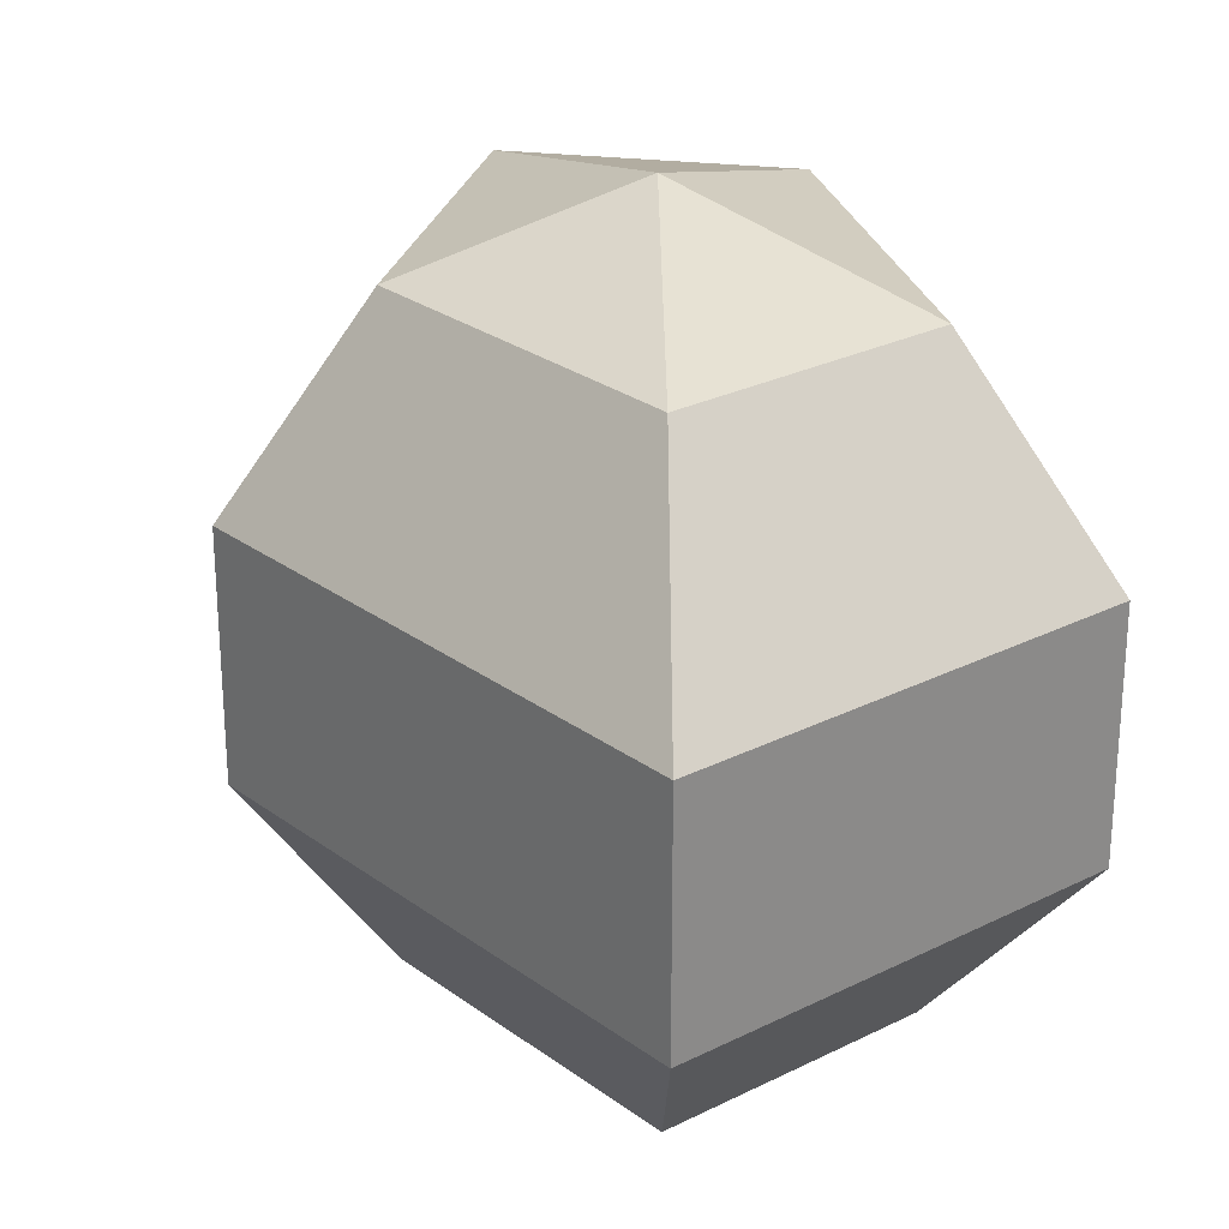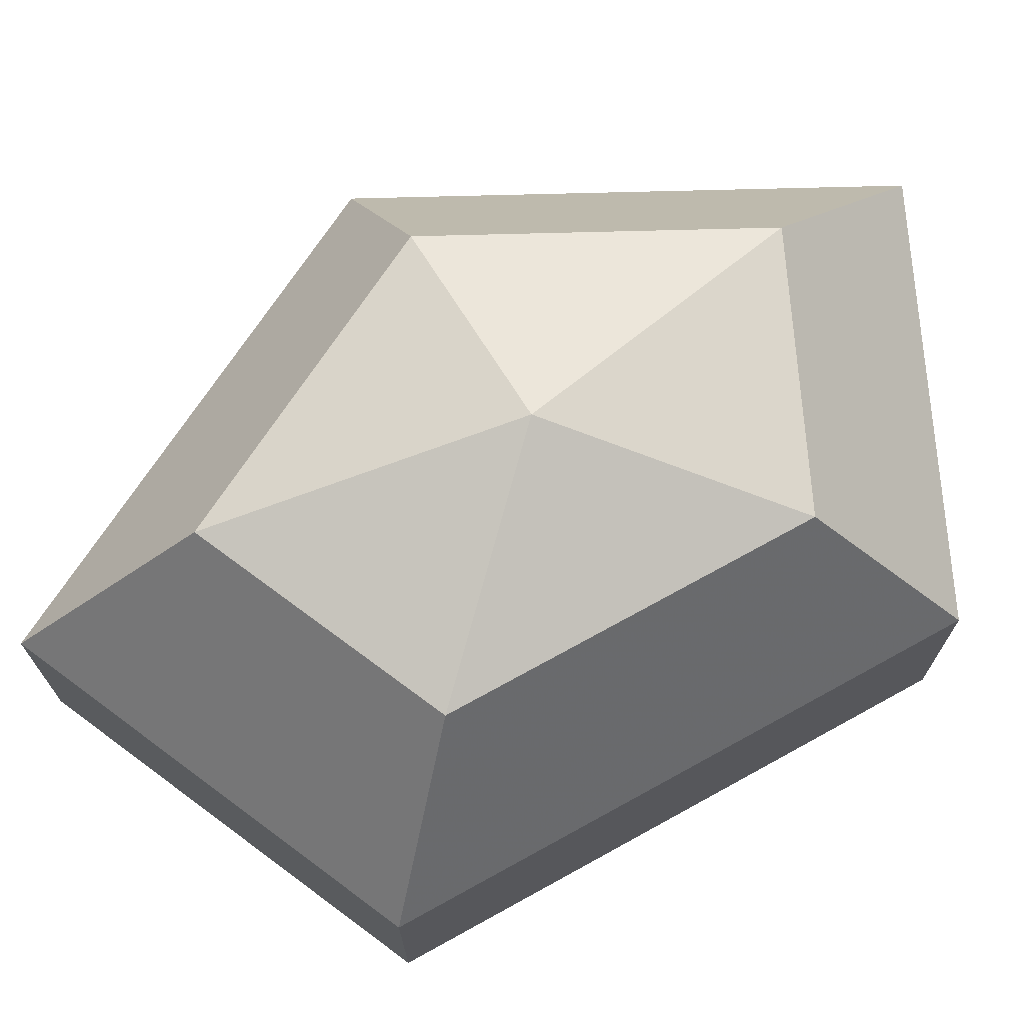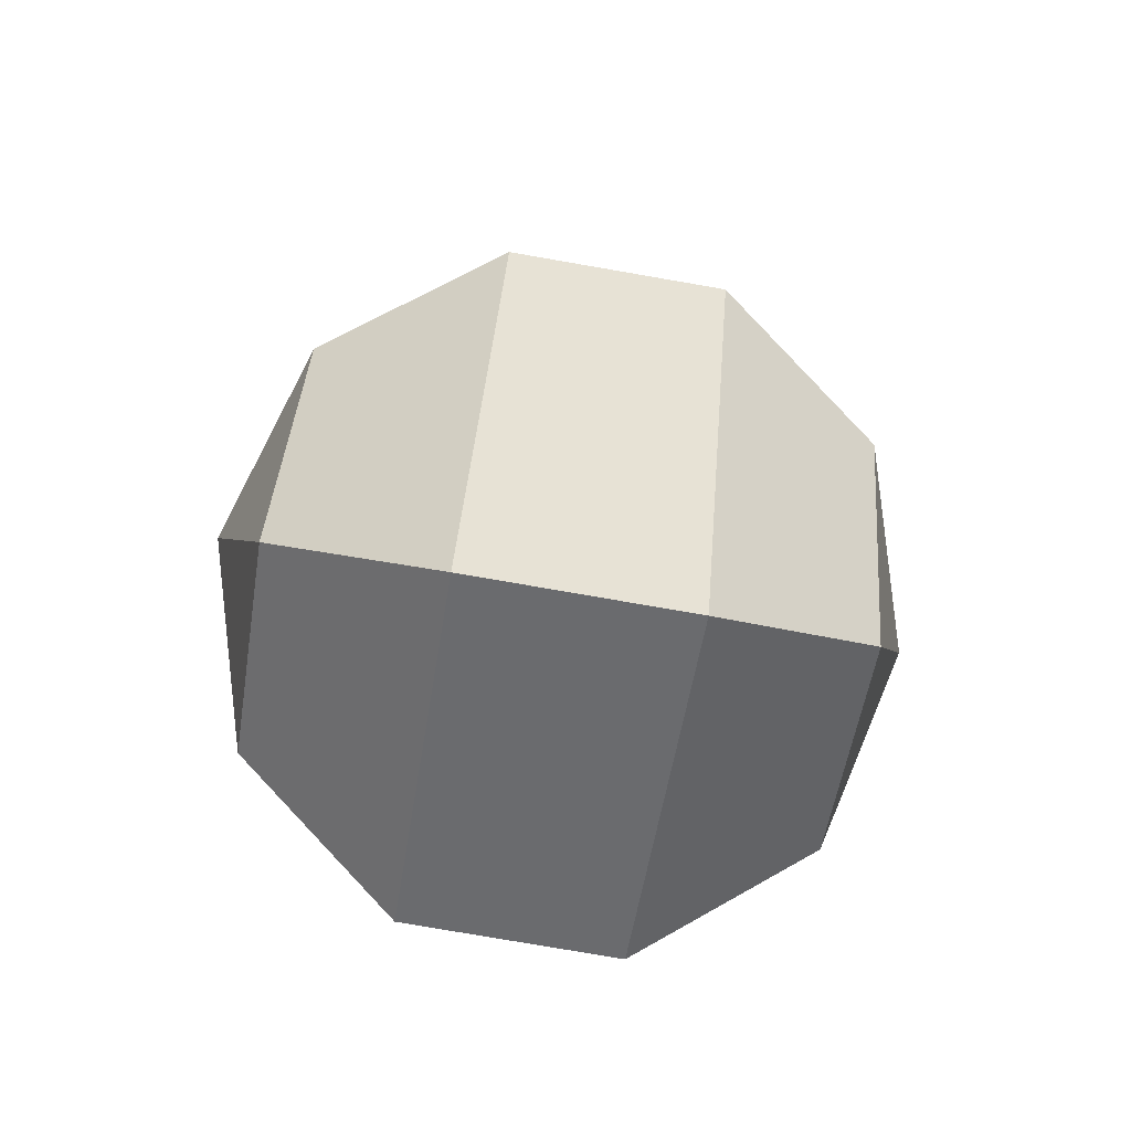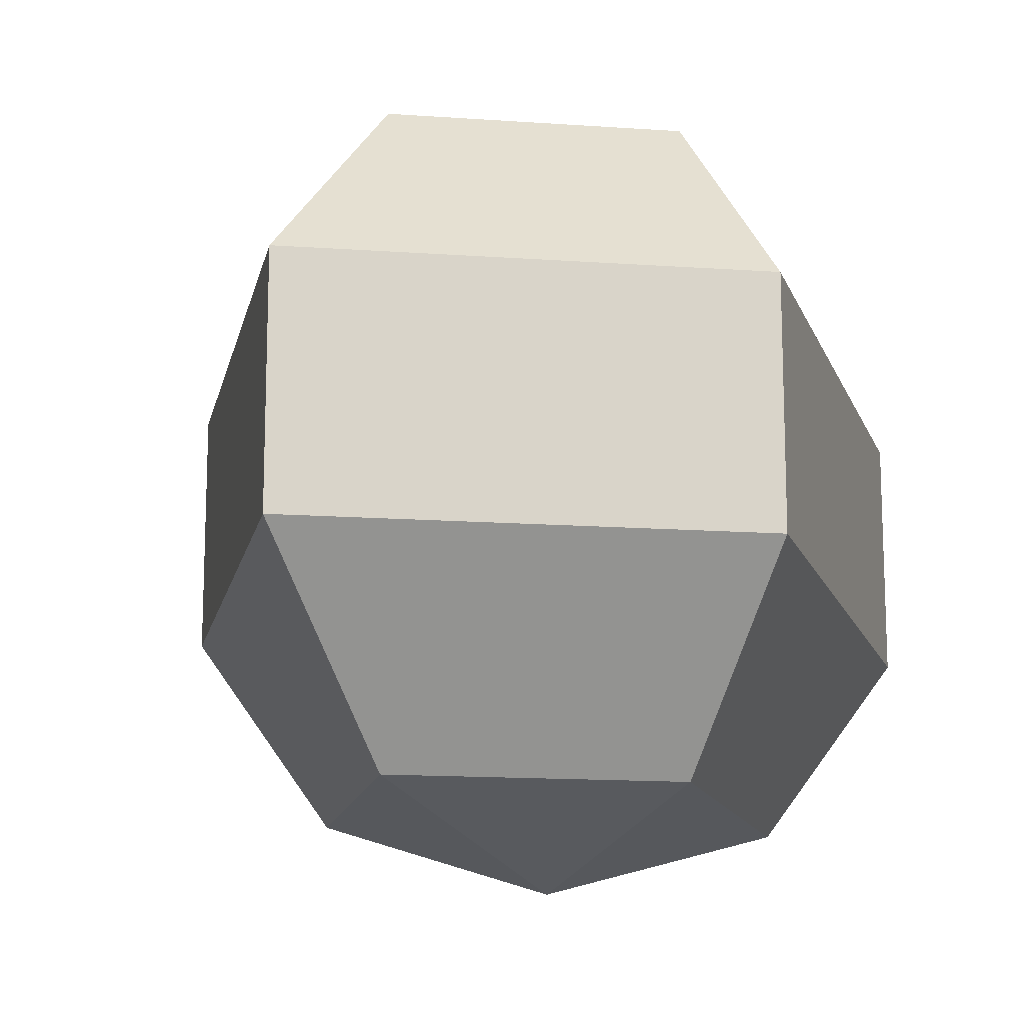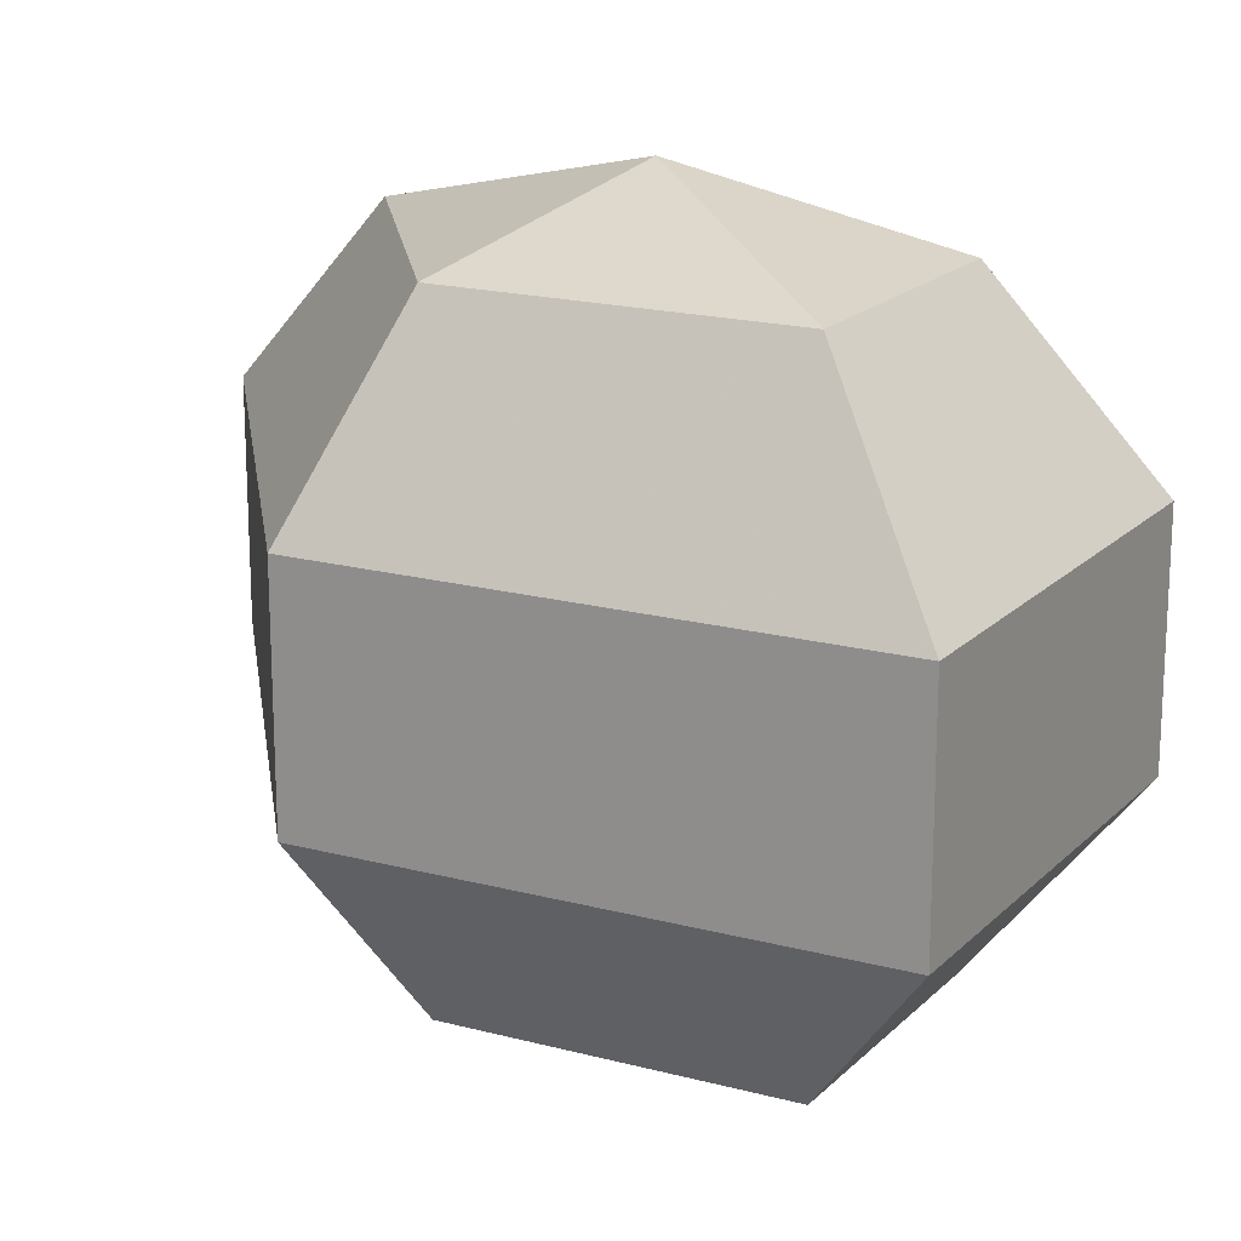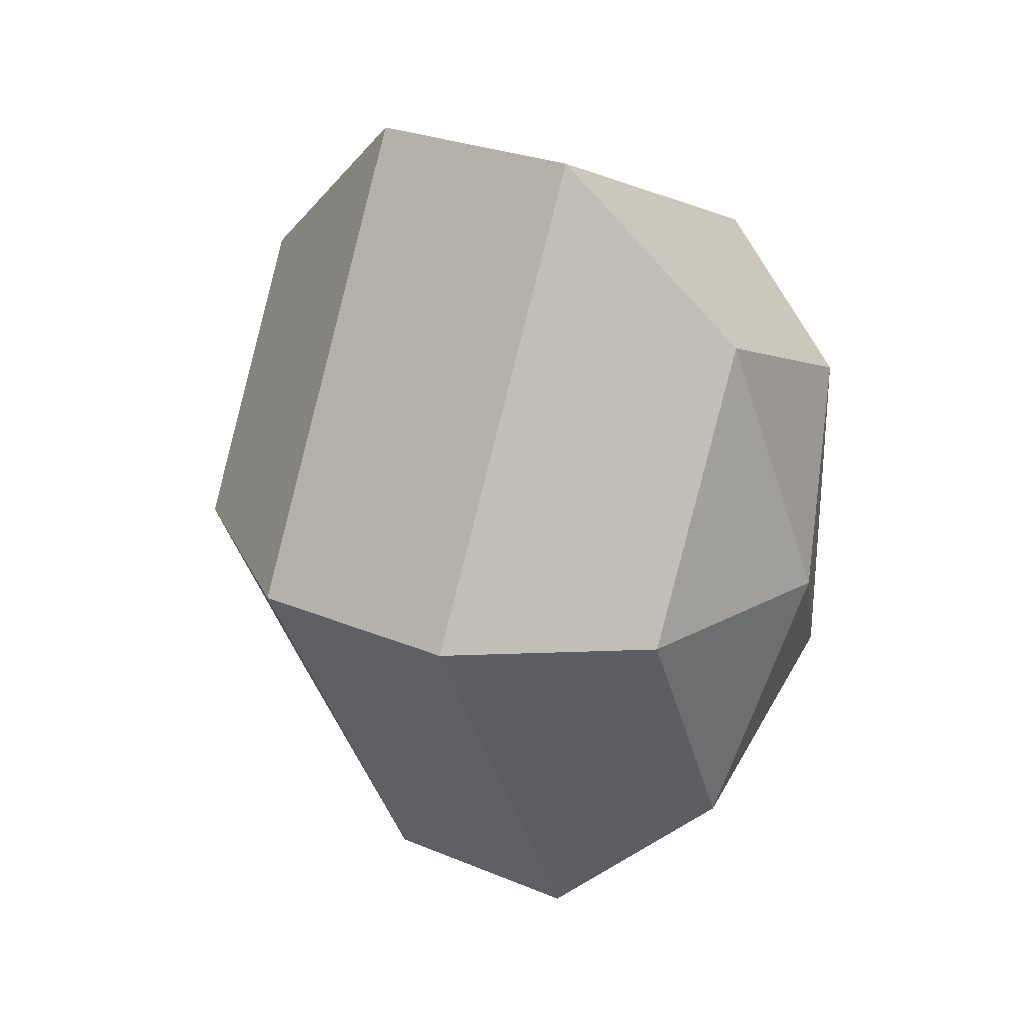
<metadata>
{"format":"obj","ext":"obj","renderer":"f3d","projection":"perspective","resolution":1024,"background":"white","views":[{"elev":26.6,"azim":-13.8,"up":"+Z"},{"elev":72.8,"azim":61.1,"up":"+Z"},{"elev":-78.0,"azim":-99.8,"up":"+Y"},{"elev":-14.7,"azim":15.8,"up":"+Z"},{"elev":18.6,"azim":-35.6,"up":"+Z"},{"elev":27.2,"azim":-57.3,"up":"+Y"}]}
</metadata>
<code>
v 262 117 138
v 262 117 138
v 262 117 138
v 262 117 138
v 262 117 138
v 262 117 138
v 258.5 117 139.1
v 260.9 112.3 139.1
v 264.9 114.1 139.1
v 264.9 119.9 139.1
v 260.9 121.7 139.1
v 258.5 117 139.1
v 256.3 117 142.1
v 260.2 109.4 142.1
v 266.6 112.3 142.1
v 266.6 121.7 142.1
v 260.2 124.6 142.1
v 256.3 117 142.1
v 256.3 117 145.9
v 260.2 109.4 145.9
v 266.6 112.3 145.9
v 266.6 121.7 145.9
v 260.2 124.6 145.9
v 256.3 117 145.9
v 258.5 117 148.9
v 260.9 112.3 148.9
v 264.9 114.1 148.9
v 264.9 119.9 148.9
v 260.9 121.7 148.9
v 258.5 117 148.9
v 262 117 150
v 262 117 150
v 262 117 150
v 262 117 150
v 262 117 150
v 262 117 150
g foo
f 8 7 1
f 9 8 2
f 10 9 3
f 11 10 4
f 12 11 5
f 14 13 7
f 15 14 8
f 16 15 9
f 17 16 10
f 18 17 11
f 20 19 13
f 21 20 14
f 22 21 15
f 23 22 16
f 24 23 17
f 26 25 19
f 27 26 20
f 28 27 21
f 29 28 22
f 30 29 23
f 32 31 25
f 33 32 26
f 34 33 27
f 35 34 28
f 36 35 29
f 2 8 1
f 3 9 2
f 4 10 3
f 5 11 4
f 6 12 5
f 8 14 7
f 9 15 8
f 10 16 9
f 11 17 10
f 12 18 11
f 14 20 13
f 15 21 14
f 16 22 15
f 17 23 16
f 18 24 17
f 20 26 19
f 21 27 20
f 22 28 21
f 23 29 22
f 24 30 23
f 26 32 25
f 27 33 26
f 28 34 27
f 29 35 28
f 30 36 29
g

</code>
